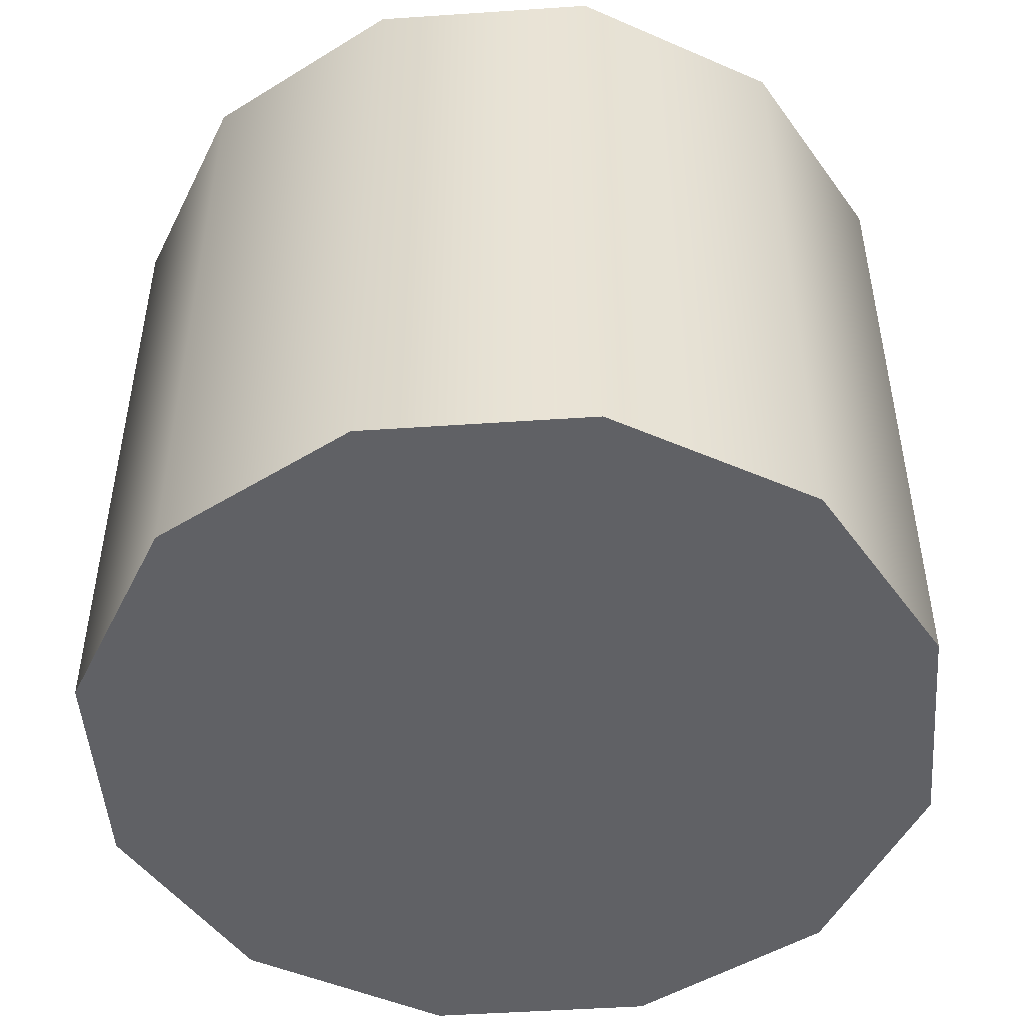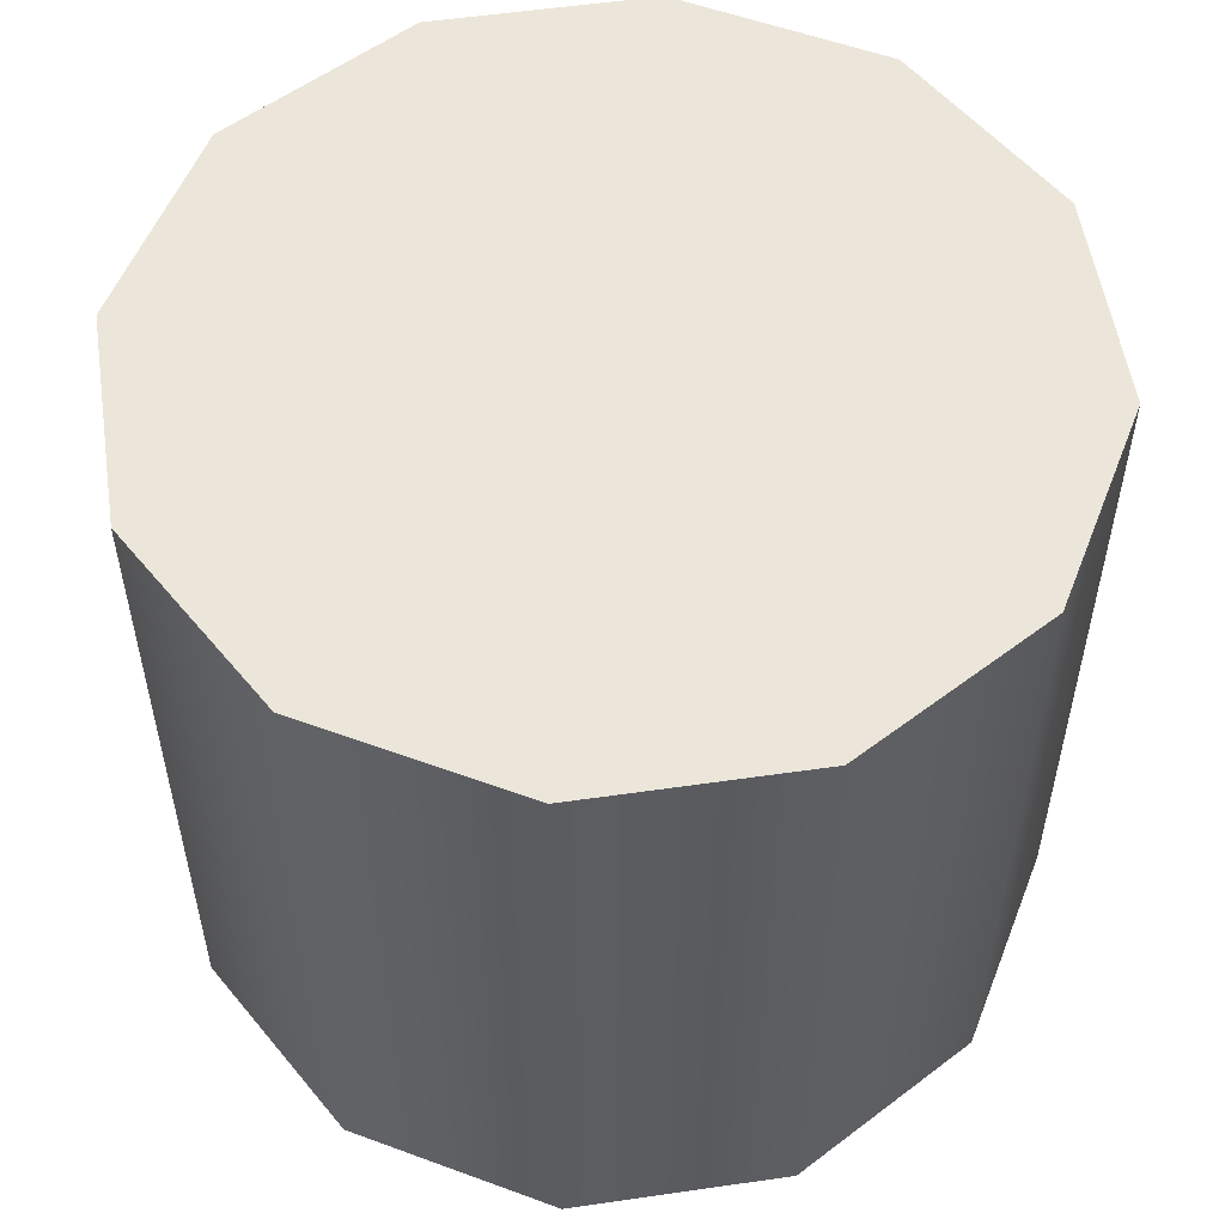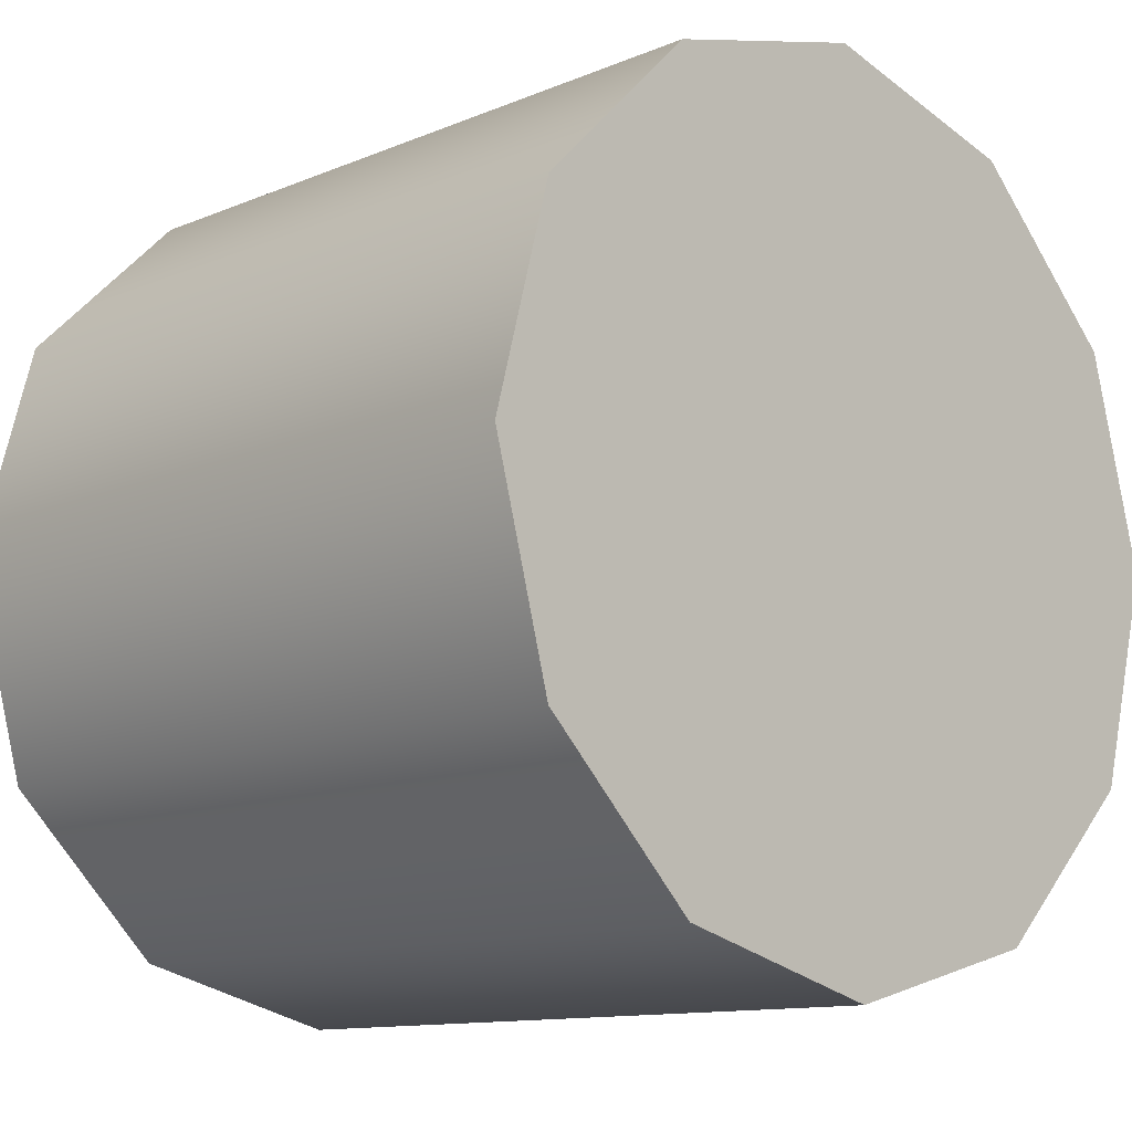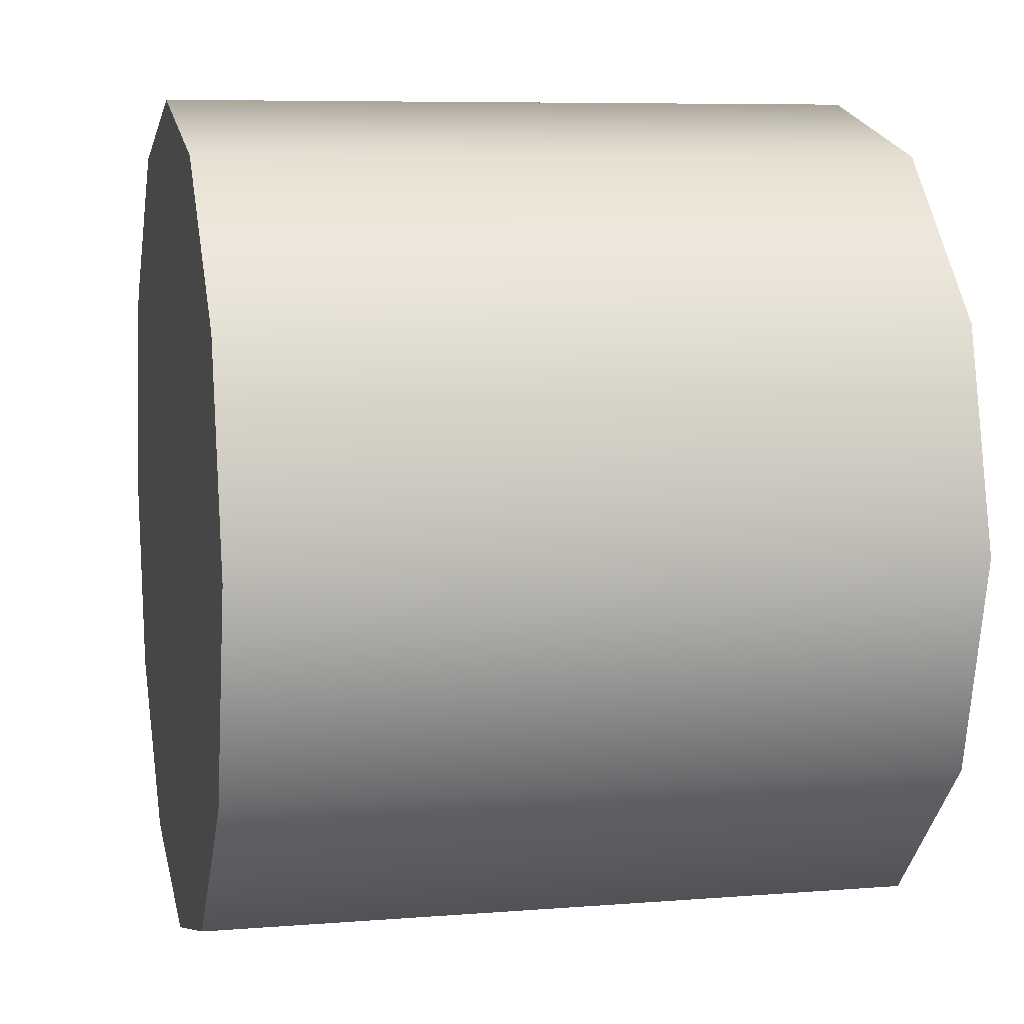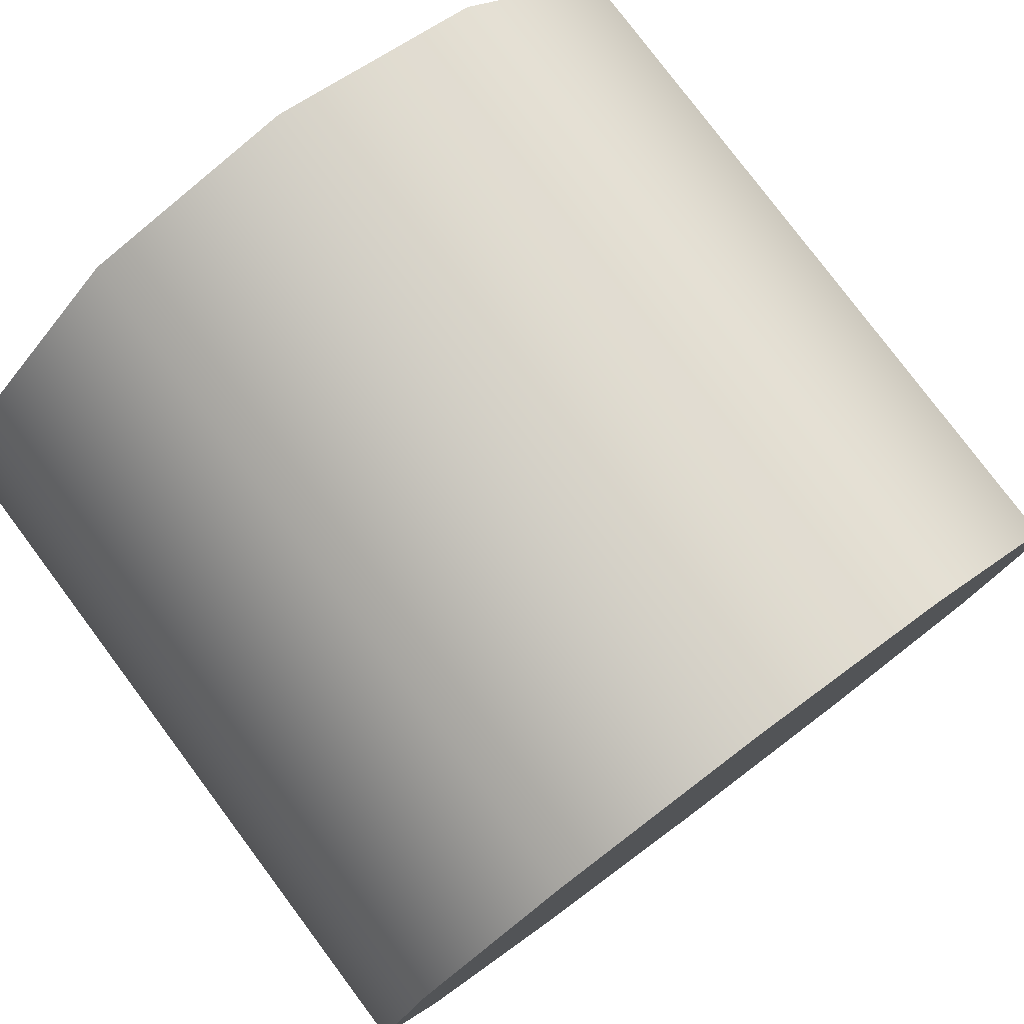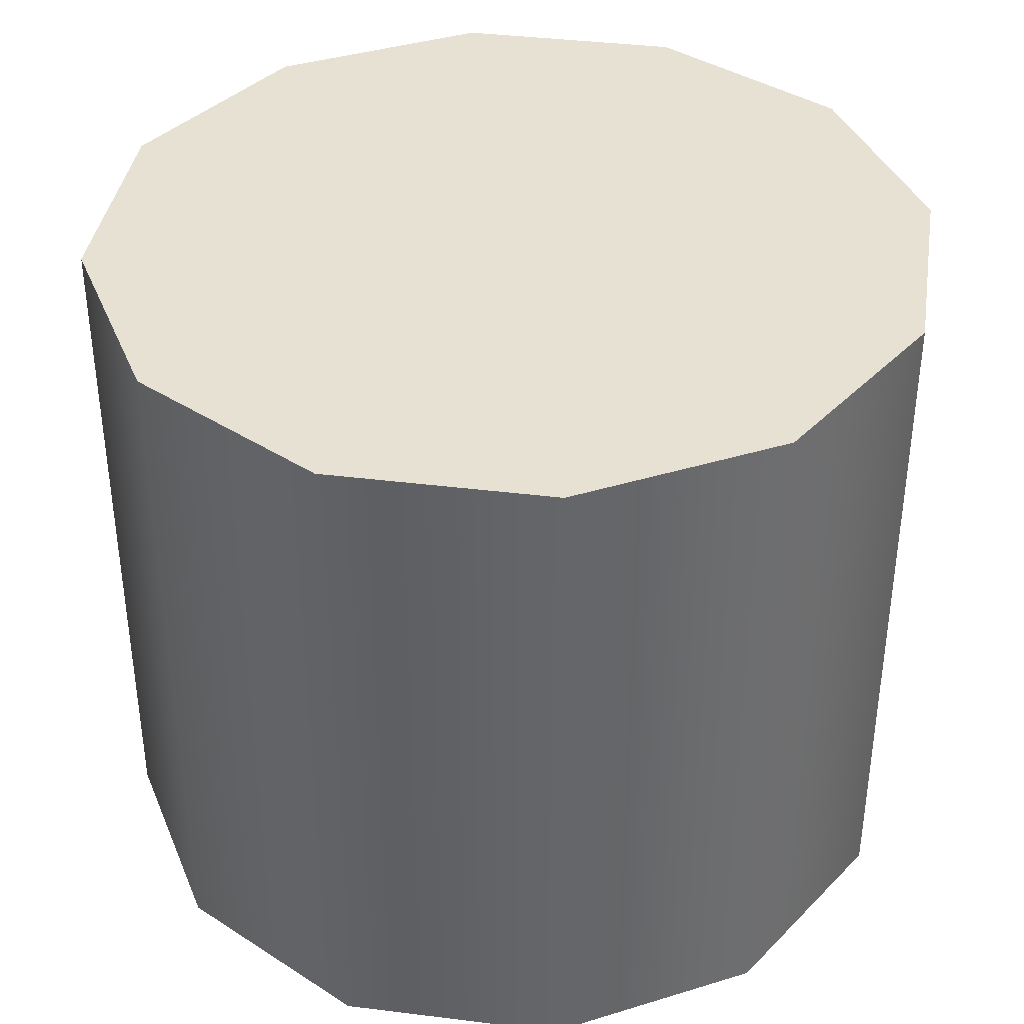
<metadata>
{"format":"obj","ext":"obj","renderer":"f3d","projection":"perspective","resolution":1024,"background":"white","views":[{"elev":-49.0,"azim":79.3,"up":"+Z"},{"elev":54.6,"azim":-23.7,"up":"+Z"},{"elev":-11.6,"azim":-44.6,"up":"+Y"},{"elev":7.3,"azim":-103.1,"up":"+Y"},{"elev":78.7,"azim":143.2,"up":"+Y"},{"elev":38.7,"azim":-66.1,"up":"+Z"}]}
</metadata>
<code>
g round_marker_V1_P1_L1
v 0.018 -0.03118 0.03
v -5.436e-09 -0.036 0.03
v -0.018 -0.03118 0.03
v 0.03118 -0.018 0.03
v -0.03118 -0.018 0.03
v 0.036 -1.674e-08 0.03
v -0.036 -1.574e-09 0.03
v -0.03118 0.018 0.03
v 0.03118 0.018 0.03
v -0.018 0.03118 0.03
v 0.018 0.03118 0.03
v 0 0.036 0.03
v 0 0.036 -0.03
v 0.018 0.03118 0.03
v 0 0.036 0.03
v 0.018 0.03118 -0.03
v 0.03118 0.018 0.03
v 0.03118 0.018 -0.03
v 0.036 -1.674e-08 0.03
v 0.036 -1.674e-08 -0.03
v 0.03118 -0.018 0.03
v 0.03118 -0.018 -0.03
v 0.018 -0.03118 0.03
v 0.018 -0.03118 -0.03
v -5.436e-09 -0.036 0.03
v -5.436e-09 -0.036 -0.03
v -5.436e-09 -0.036 -0.03
v -0.018 -0.03118 0.03
v -5.436e-09 -0.036 0.03
v -0.018 -0.03118 -0.03
v -0.03118 -0.018 0.03
v -0.03118 -0.018 -0.03
v -0.036 -1.574e-09 0.03
v -0.036 -1.574e-09 -0.03
v -0.03118 0.018 0.03
v -0.03118 0.018 -0.03
v -0.018 0.03118 0.03
v -0.018 0.03118 -0.03
v 0 0.036 0.03
v 0 0.036 -0.03
v 0.018 -0.03118 -0.03
v -0.018 -0.03118 -0.03
v -5.436e-09 -0.036 -0.03
v 0.03118 -0.018 -0.03
v -0.03118 -0.018 -0.03
v 0.036 -1.674e-08 -0.03
v -0.036 -1.574e-09 -0.03
v -0.03118 0.018 -0.03
v 0.03118 0.018 -0.03
v -0.018 0.03118 -0.03
v 0.018 0.03118 -0.03
v 0 0.036 -0.03
g round_marker_V1_P1_L1_0
f 3 2 1
f 3 1 4
f 5 3 4
f 5 4 6
f 7 5 6
f 7 6 8
f 6 9 8
f 8 9 10
f 9 11 10
f 10 11 12
f 15 14 13
f 14 16 13
f 14 17 16
f 17 18 16
f 17 19 18
f 19 20 18
f 19 21 20
f 21 22 20
f 21 23 22
f 23 24 22
f 23 25 24
f 25 26 24
f 29 28 27
f 28 30 27
f 28 31 30
f 31 32 30
f 31 33 32
f 33 34 32
f 33 35 34
f 35 36 34
f 35 37 36
f 37 38 36
f 37 39 38
f 39 40 38
f 43 42 41
f 41 42 44
f 42 45 44
f 44 45 46
f 45 47 46
f 46 47 48
f 49 46 48
f 49 48 50
f 51 49 50
f 51 50 52

</code>
